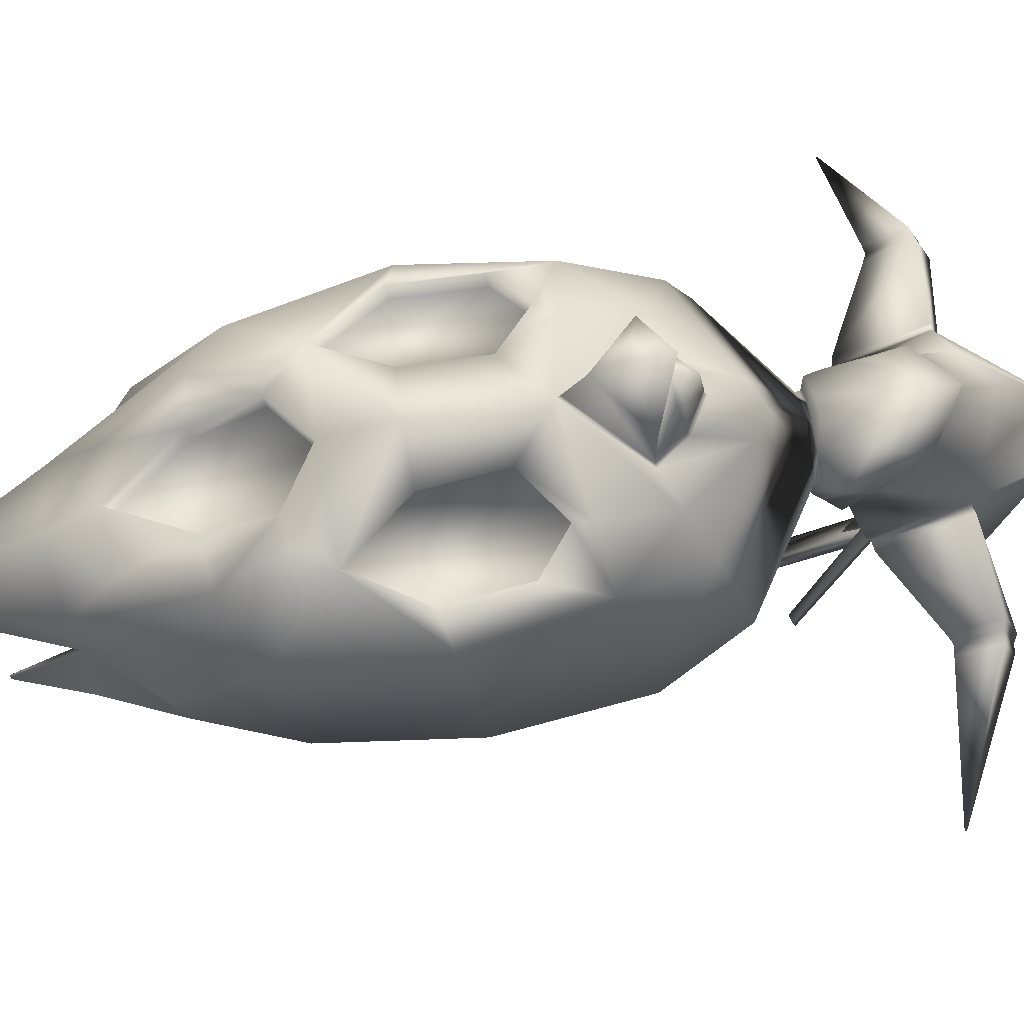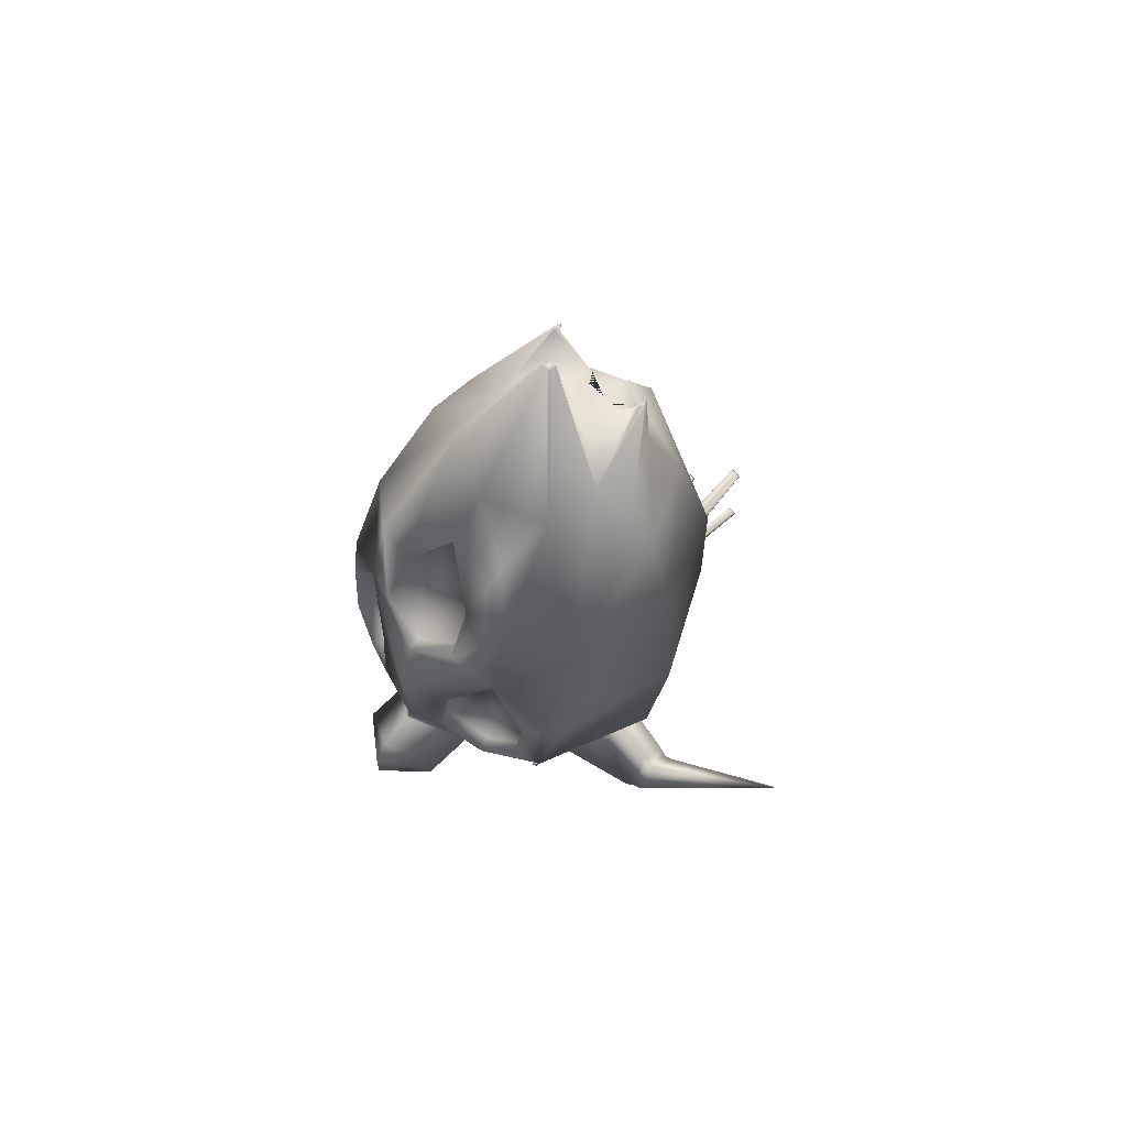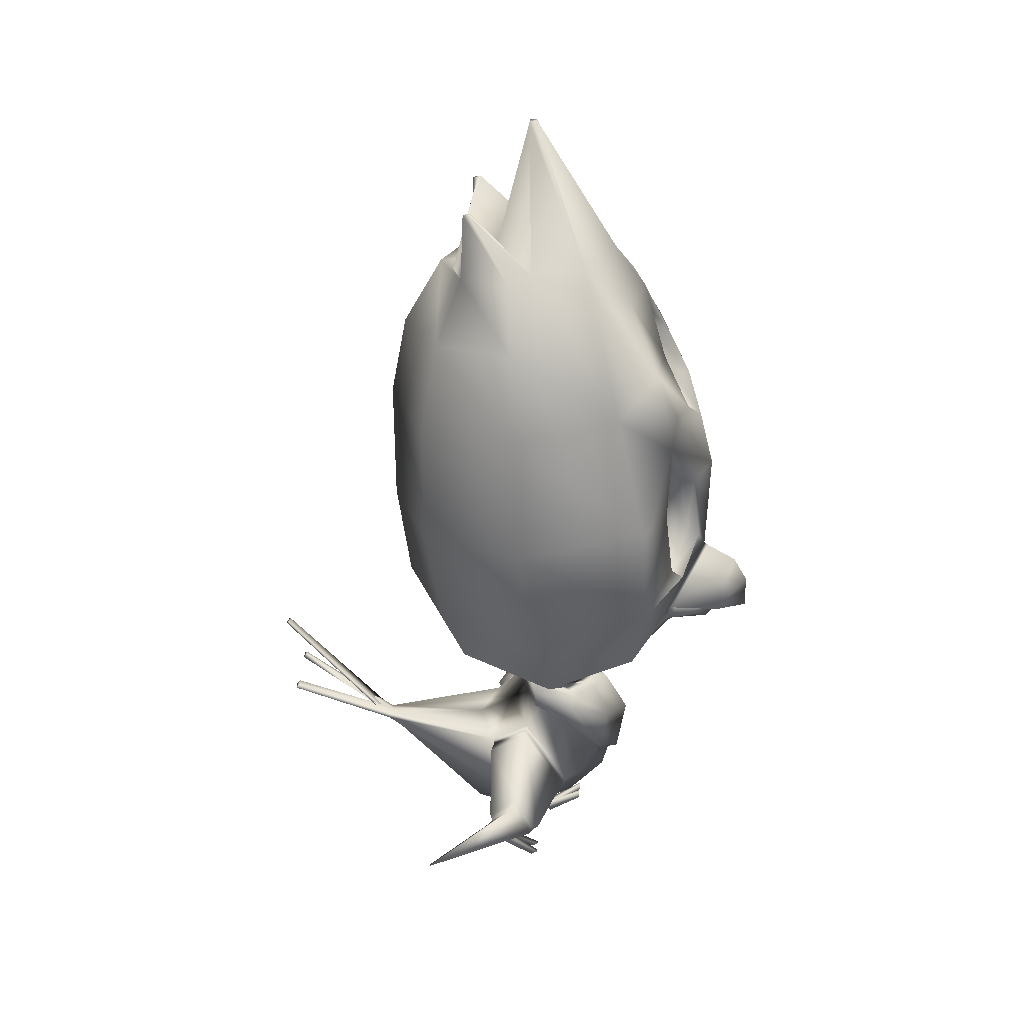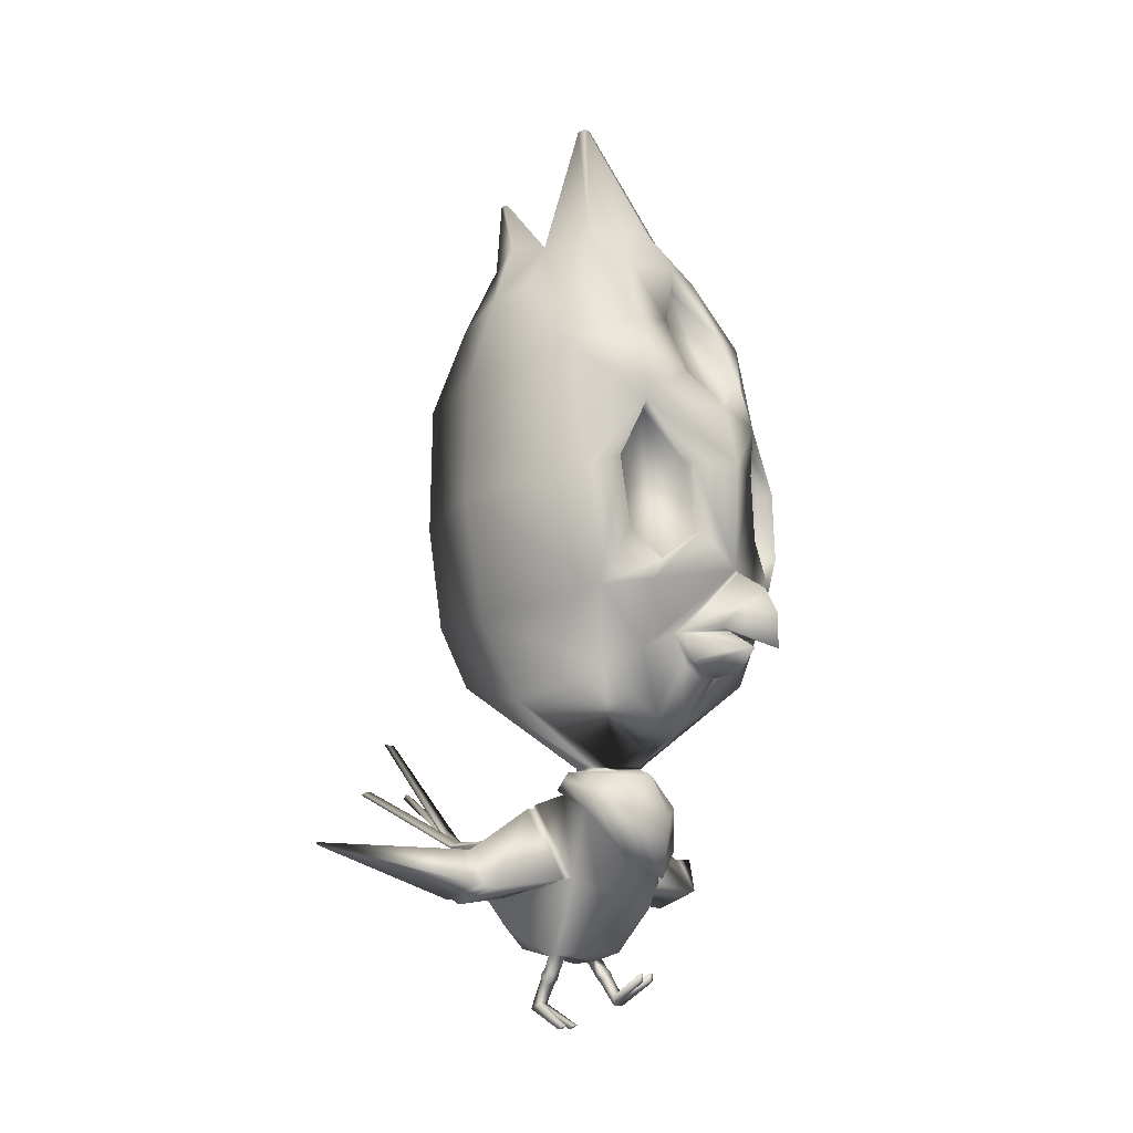
<metadata>
{"format":"obj","ext":"obj","renderer":"f3d","projection":"perspective","resolution":1024,"background":"white","views":[{"elev":69.3,"azim":-99.7,"up":"+Z"},{"elev":66.8,"azim":43.9,"up":"+Y"},{"elev":30.8,"azim":-86.7,"up":"+Y"},{"elev":-9.6,"azim":-49.5,"up":"+Y"}]}
</metadata>
<code>
o pollo_blenderin:Mesh
v 0.05525 6.541 -0.263
v 0.05412 6.552 -0.2114
v 0.08142 6.551 -0.2111
v 0.08703 6.543 -0.2672
v 0.1617 2.088 -2.263
v 0.1646 2.083 -2.275
v 0.1228 2.073 -2.292
v 0.1229 2.088 -2.273
v 0.1924 1.709 -2.149
v 0.2418 1.697 -2.159
v 0.2556 1.68 -2.173
v 0.1924 1.673 -2.179
v 1.97 1.232 -0.7819
v 1.963 1.217 -0.786
v 1.957 1.227 -0.7892
v 0.2643 0.3691 0.1962
v 0.2299 0.3696 0.1961
v 0.2292 0.3154 0.1946
v 0.2641 0.3129 0.1945
v 0.1582 0.3161 0.1945
v 0.1589 0.3703 0.1959
v 0.1248 0.3708 0.1958
v 0.125 0.3186 0.1946
v 0.1893 0.1449 -0.05755
v 0.1902 0.2169 -0.05563
v 0.145 0.2175 -0.05575
v 0.1452 0.1482 -0.0574
v 0.2358 0.2162 -0.05551
v 0.2355 0.1416 -0.05772
v 0.4386 5.954 -0.7091
v 0.4288 5.958 -0.673
v 0.4392 5.962 -0.6463
v 0.4541 5.958 -0.6692
v 0.4626 5.457 -0.725
v 0.2401 5.449 -0.8105
v 0.4961 5.525 -0.202
v 0.6945 5.5 -0.3376
v 0.4549 5.572 0.1911
v 0.0503 5.486 -0.5265
v -0.02596 2.53 1.318
v -0.02473 2.38 1.2
v 0.09953 2.466 1.141
v 0.08842 2.506 1.142
v -0.0283 2.74 1.508
v -0.03095 2.502 1.511
v 0.2866 2.634 1.281
v -0.02388 2.923 1.406
v -0.01913 2.665 1.095
v 0.2949 2.632 0.9232
v -0.01725 3.047 1.186
v -0.0095 1.031 0.4433
v 0.2592 1.205 0.3255
v 0.2935 1.211 0.3703
v -0.009991 1.009 0.5049
v 0.2943 1.592 -0.1398
v -0.00364 1.621 -0.241
v -0.002428 1.646 -0.2851
v 0.3213 1.622 -0.1674
v -0.004466 1.313 -1.399
v 0.05714 1.296 -1.412
v 0.0752 1.274 -1.431
v -0.004466 1.265 -1.438
v 0.02284 1.246 -1.416
v 0.8787 5.109 0.01558
v 0.8882 5.055 -0.3153
v 0.000414 4.228 0.9799
v 0.2999 4.426 0.8455
v 0.2779 4.812 0.6547
v 0.02301 5.243 0.4955
v 0.305 4.436 0.979
v 0.2861 4.834 0.7869
v 0.173 2.457 0.9086
v 0.269 2.621 0.9566
v 0.1569 2.45 0.9428
v -0.008954 3.809 1.182
v 0.314 3.791 1.055
v 0.5915 4.194 0.8789
v -0.001971 4.223 1.076
v 0.8364 3.764 0.8627
v 1.013 3.705 0.7007
v 0.9236 4.588 0.4876
v 0.5587 3.079 1.002
v 0.7907 3.273 0.9185
v 0.7629 3.262 0.8106
v 0.5206 3.07 0.8973
v 0.8086 3.753 0.7548
v 0.5534 4.185 0.7747
v 0.2771 3.312 1.11
v 0.2287 3.303 1.009
v 0.2656 3.782 0.9544
v 0.7006 2.334 -0.6976
v 0.02702 2.307 -0.9748
v 0.03719 2.714 -1.215
v 0.8161 2.757 -0.8521
v 0.8921 2.178 -0.001012
v 1.158 2.702 -0.09674
v -0.01627 3.073 1.157
v 0.3133 2.626 0.8936
v 0.6104 4.984 -0.8952
v 0.06089 4.936 -1.209
v 0.05947 5.438 -0.9276
v 0.04731 3.427 -1.317
v 0.8371 3.481 -0.9748
v 1.237 3.567 -0.1996
v 0.733 2.381 0.6373
v 0.881 2.899 0.7407
v 0.0296 5.601 0.3814
v 0.02079 5.294 0.6102
v 0.3715 5.286 0.5192
v 0.4667 1.009 0.09695
v 0.2266 0.4921 -0.3259
v 0.3453 0.6948 -0.6382
v 0.5411 0.8877 -0.3928
v 0.2992 0.9306 0.181
v -0.007996 0.8157 0.3883
v -0.004414 0.5111 0.1102
v 0.2264 0.4953 -0.2512
v -0.004466 1.462 -0.3915
v 0.4647 1.522 -0.2379
v 0.3673 1.295 -0.5191
v -0.004466 1.318 -0.6513
v -0.003547 0.5374 -0.7767
v -0.004466 1.254 -1.432
v 1.096 1.19 -0.2421
v 1.099 0.9541 -0.09756
v 1.16 0.9611 -0.1156
v 1.158 1.196 -0.26
v 1.115 0.8585 -0.3622
v 1.176 0.8647 -0.3795
v 1.124 1.032 -0.4318
v 1.185 1.038 -0.4497
v 0.4867 1.015 0.07168
v 0.4926 1.495 -0.2428
v 0.568 0.8992 -0.3857
v 0.4135 1.28 -0.5111
v 0.1399 0.479 -0.3193
v -0.004466 0.4334 -0.2865
v 0.1396 0.4868 -0.25
v -0.004466 0.4513 -0.1095
v 0.1416 0.41 -0.1906
v 0.23 0.4096 -0.1913
v 0.1417 0.3788 -0.2407
v 0.2296 0.3758 -0.2461
v 0.05513 5.461 -0.7375
v 0.1622 2.43 0.8707
v -0.01878 2.346 0.9385
v -0.01818 2.322 0.9033
v -0.01974 2.346 0.9784
v -0.02021 2.641 1.129
v 0.05725 4.342 -1.322
v 0.8254 4.353 -0.9832
v 1.113 4.457 -0.2984
v 0.1352 0.3774 -0.1573
v 0.2385 0.3768 -0.1581
v 0.2376 0.3372 -0.2168
v 0.1351 0.341 -0.2113
v 0.2326 0.3401 -0.1392
v 0.1432 0.3401 -0.1383
v 0.2317 0.3079 -0.1862
v 0.143 0.3109 -0.1817
v 0.1793 0.2323 -0.1321
v 0.144 0.2373 -0.1255
v 0.1443 0.2669 -0.08898
v 0.1907 0.2666 -0.08914
v 1.074 1.04 -0.453
v 1.044 1.217 -0.2391
v 1.073 0.8323 -0.3697
v 1.039 0.9375 -0.06701
v 0.5481 1.485 -0.2494
v 0.4957 1.263 -0.5286
v 0.6319 0.8808 -0.3898
v 0.5205 1 0.07047
v -0.008029 1.755 0.3252
v 0.1292 1.745 0.2371
v 0.1298 1.774 0.189
v -0.008245 1.786 0.2928
v 0.2496 1.773 0.09184
v 0.2492 1.737 0.1095
v 0.172 1.75 -0.1275
v 0.1664 1.776 -0.122
v 0.001923 1.777 -0.1956
v 0.00047 1.753 -0.2061
v -0.01099 1.429 0.5757
v 0.2205 1.496 0.4315
v 0.134 1.718 0.3093
v -0.007937 1.723 0.4059
v 0.3093 1.721 0.1418
v 0.3354 1.629 0.1265
v 0.2465 1.702 -0.1753
v 0.2184 1.755 -0.1509
v -0.000317 1.757 -0.2642
v -0.001618 1.705 -0.2791
v 0.1501 2.082 0.6126
v -0.0147 2.022 0.6621
v 0.5114 2.517 0.7884
v 0.5342 2.966 0.9011
v 0.3195 1.483 0.07813
v 0.3536 1.487 0.1087
v 0.5777 4.799 0.75
v 0.4496 4.407 0.8992
v 0.02378 6.544 -0.2687
v 0.02683 6.551 -0.2125
v 0.08366 2.095 -2.268
v 0.08152 2.09 -2.281
v -0.2013 1.709 -2.149
v -0.2013 1.673 -2.179
v -0.2645 1.68 -2.173
v -0.2508 1.697 -2.159
v -1.914 1.232 -0.9081
v -1.9 1.227 -0.9142
v -1.906 1.217 -0.9115
v -0.2732 0.01837 -0.1569
v -0.273 -0.007951 -0.2066
v -0.2382 -0.0068 -0.2043
v -0.2389 0.01868 -0.1565
v -0.1671 -0.006325 -0.2038
v -0.1339 -0.005228 -0.2016
v -0.1337 0.01947 -0.1556
v -0.1678 0.01915 -0.1559
v -0.1982 0.1284 -0.4771
v -0.1991 0.1622 -0.4136
v -0.1539 0.1626 -0.4131
v -0.1542 0.1298 -0.4742
v -0.2447 0.1618 -0.414
v -0.2445 0.1269 -0.4801
v -0.3186 5.962 -0.7274
v -0.3359 5.967 -0.6883
v -0.3221 5.97 -0.6647
v -0.3105 5.966 -0.6908
v -0.3525 5.465 -0.7447
v -0.1263 5.453 -0.8194
v -0.4097 5.535 -0.2239
v -0.6018 5.514 -0.3689
v -0.3866 5.581 0.1708
v -0.1322 2.509 1.136
v -0.1441 2.469 1.135
v -0.3341 2.641 1.266
v -0.3251 2.639 0.9082
v -0.3112 1.212 0.3712
v -0.2761 1.206 0.3279
v -0.301 1.593 -0.141
v -0.3269 1.624 -0.1707
v -0.06607 1.296 -1.412
v -0.08413 1.274 -1.431
v -0.03177 1.246 -1.416
v -0.8059 5.073 -0.3563
v -0.8112 5.127 -0.02525
v -0.2485 4.818 0.642
v -0.2879 4.432 0.8313
v -0.2626 4.84 0.7737
v -0.2065 2.461 0.8994
v -0.1921 2.454 0.9344
v -0.3011 2.627 0.9428
v -0.5856 4.207 0.8505
v -0.3257 3.798 1.04
v -0.89 4.608 0.4438
v -1.009 3.727 0.6519
v -0.8387 3.782 0.8222
v -0.5828 3.092 0.974
v -0.5399 3.081 0.8717
v -0.7736 3.278 0.7734
v -0.8063 3.29 0.8799
v -0.806 3.771 0.7157
v -0.5428 4.196 0.7482
v -0.3018 3.318 1.096
v -0.2488 3.308 0.9976
v -0.2727 3.788 0.9414
v -0.6584 2.349 -0.7305
v -0.7572 2.774 -0.8901
v -0.8867 2.197 -0.04377
v -1.136 2.726 -0.1522
v -0.3422 2.633 0.8778
v -0.502 4.996 -0.9221
v -0.7567 3.498 -1.013
v -1.191 3.593 -0.2583
v -0.7542 2.397 0.6013
v -0.8958 2.918 0.6978
v -0.3252 5.293 0.5024
v -0.4841 1.009 0.09745
v -0.5386 0.8877 -0.3994
v -0.3464 0.6948 -0.6397
v -0.2356 0.4921 -0.3259
v -0.3158 0.9306 0.1883
v -0.2353 0.4953 -0.2512
v -0.3673 1.295 -0.5206
v -0.4687 1.523 -0.241
v -1.089 1.19 -0.2964
v -1.148 1.196 -0.3194
v -1.163 0.9611 -0.1758
v -1.104 0.9541 -0.1526
v -1.157 0.8647 -0.4401
v -1.098 0.8585 -0.4177
v -1.16 1.038 -0.5108
v -1.101 1.032 -0.4878
v -0.4956 1.496 -0.2468
v -0.5036 1.015 0.07073
v -0.5638 0.8992 -0.3941
v -0.4104 1.28 -0.5139
v -0.1489 0.479 -0.3193
v -0.1486 0.4868 -0.25
v -0.2389 0.3732 -0.3057
v -0.1505 0.3728 -0.3048
v -0.1507 0.3975 -0.3582
v -0.2385 0.4001 -0.3632
v -0.1944 2.434 0.8621
v -0.726 4.37 -1.021
v -1.044 4.48 -0.3505
v -0.1441 0.3299 -0.3241
v -0.2474 0.3302 -0.325
v -0.2466 0.3617 -0.3884
v -0.1441 0.3588 -0.3824
v -0.2416 0.2957 -0.3476
v -0.1522 0.2949 -0.3471
v -0.2406 0.3207 -0.3988
v -0.1519 0.3183 -0.394
v -0.1882 0.2364 -0.4379
v -0.1532 0.2159 -0.3865
v -0.1529 0.233 -0.4303
v -0.1996 0.2159 -0.3869
v -1.049 1.04 -0.5046
v -1.037 1.217 -0.289
v -1.055 0.8323 -0.4216
v -1.046 0.9375 -0.1171
v -0.4854 1.263 -0.5349
v -0.549 1.485 -0.2562
v -0.6231 0.8808 -0.4032
v -0.5394 1 0.06623
v -0.1428 1.776 0.1829
v -0.143 1.747 0.2328
v -0.2582 1.777 0.0811
v -0.2589 1.741 0.1014
v -0.1661 1.779 -0.129
v -0.1738 1.753 -0.1333
v -0.148 1.719 0.3062
v -0.2393 1.498 0.428
v -0.3196 1.724 0.1348
v -0.3463 1.631 0.1224
v -0.2212 1.757 -0.1565
v -0.2509 1.704 -0.1789
v -0.1768 2.085 0.6048
v -0.5373 2.528 0.763
v -0.5558 2.978 0.8747
v -0.3302 1.484 0.07766
v -0.3649 1.488 0.1071
v -0.5527 4.811 0.7227
v -0.2992 4.443 0.9644
v -0.4404 4.416 0.8777
f 1 2 3 4
f 5 6 7 8
f 9 10 11 12
f 13 14 15
f 16 17 18 19
f 20 21 22 23
f 24 25 21 20
f 25 26 22 21
f 26 27 23 22
f 27 24 20 23
f 28 25 17 16
f 25 24 18 17
f 24 29 19 18
f 29 28 16 19
f 30 31 32 33
f 34 35 31 30
f 35 36 32 31
f 36 37 33 32
f 38 36 4 3
f 36 39 1 4
f 40 41 42 43
f 44 45 46 47
f 48 49 46 45
f 49 50 47 46
f 51 52 53 54
f 55 56 57 58
f 59 60 10 9
f 60 61 11 10
f 61 62 12 11
f 61 63 6 5
f 62 61 5 8
f 36 64 65 37
f 66 67 68 69
f 70 71 68 67
f 72 49 73 74
f 62 59 9 12
f 75 76 77 78
f 77 79 80 81
f 82 83 84 85
f 83 79 86 84
f 79 77 87 86
f 88 82 85 89
f 77 76 90 87
f 76 88 89 90
f 91 92 93 94
f 95 91 94 96
f 97 50 49 98
f 99 100 101 34
f 65 99 34 37
f 94 93 102 103
f 96 94 103 104
f 105 95 96 106
f 107 108 109 38
f 106 96 104 80
f 110 111 112 113
f 114 115 116 117
f 118 119 120 121
f 113 112 63 61
f 112 122 123 63
f 121 120 60 59
f 120 113 61 60
f 124 125 126 127
f 125 128 129 126
f 128 130 131 129
f 130 124 127 131
f 119 110 132 133
f 110 113 134 132
f 113 120 135 134
f 120 119 133 135
f 111 136 137 122 112
f 136 138 139 137
f 110 114 117 111
f 117 116 139 138
f 138 140 141 117
f 138 136 142 140
f 136 111 143 142
f 111 117 141 143
f 39 36 35 144
f 144 35 34 101
f 37 34 30 33
f 2 107 38 3
f 98 49 72 145
f 145 72 146 147
f 146 72 74 148
f 49 48 149 73
f 103 102 150 151
f 104 103 151 152
f 80 104 152 81
f 153 154 141 140
f 143 141 154 155
f 142 143 155 156
f 140 142 156 153
f 157 154 153 158
f 155 154 157 159
f 156 155 159 160
f 153 156 160 158
f 159 157 28 29
f 161 159 29 24
f 158 160 162 163
f 164 157 158 163
f 165 166 124 130
f 167 165 130 128
f 168 167 128 125
f 166 168 125 124
f 131 127 13 15
f 129 131 15 14
f 126 129 14 13
f 127 126 13
f 135 133 169 170
f 134 135 170 171
f 132 134 171 172
f 133 132 172 169
f 170 169 166 165
f 171 170 165 167
f 172 171 167 168
f 169 172 168 166
f 173 174 175 176
f 177 175 174 178
f 178 179 180 177
f 181 180 179 182
f 183 184 185 186
f 187 185 184 188
f 188 189 190 187
f 191 190 189 192
f 73 149 40 43
f 74 73 43 42
f 148 74 42 41
f 175 193 194 176
f 105 195 193 175
f 195 196 97 98
f 115 114 52 51
f 197 52 114 110
f 110 119 55 197
f 56 55 119 118
f 174 173 186 185
f 178 174 185 187
f 52 197 198 53
f 197 55 58 198
f 179 178 187 190
f 182 179 190 191
f 54 53 184 183
f 188 184 53 198
f 198 58 189 188
f 192 189 58 57
f 63 123 7 6
f 95 105 175 177
f 91 95 177 180
f 181 92 91 180
f 106 80 79 83
f 87 85 84 86
f 89 85 87 90
f 199 81 38 109
f 71 199 109 108
f 70 200 199 71
f 70 78 77 200
f 77 81 199 200
f 106 83 82 196
f 97 88 76 75
f 196 82 88 97
f 106 196 195 105
f 193 195 98 145
f 194 193 145 147
f 162 161 24 27
f 163 162 27 26
f 25 164 163 26
f 160 159 161 162
f 25 28 157 164
f 81 152 65 64
f 152 151 99 65
f 151 150 100 99
f 81 64 36 38
f 1 201 202 2
f 203 8 7 204
f 205 206 207 208
f 209 210 211
f 212 213 214 215
f 216 217 218 219
f 220 216 219 221
f 221 219 218 222
f 222 218 217 223
f 223 217 216 220
f 224 212 215 221
f 221 215 214 220
f 220 214 213 225
f 225 213 212 224
f 226 227 228 229
f 230 226 229 231
f 231 229 228 232
f 232 228 227 233
f 234 202 201 232
f 232 201 1 39
f 40 235 236 41
f 44 47 237 45
f 48 45 237 238
f 238 237 47 50
f 51 54 239 240
f 241 242 57 56
f 59 205 208 243
f 243 208 207 244
f 244 207 206 62
f 244 203 204 245
f 62 8 203 244
f 232 233 246 247
f 66 69 248 249
f 108 250 248 69
f 251 252 253 238
f 62 206 205 59
f 75 78 254 255
f 254 256 257 258
f 259 260 261 262
f 262 261 263 258
f 258 263 264 254
f 265 266 260 259
f 254 264 267 255
f 255 267 266 265
f 268 269 93 92
f 270 271 269 268
f 97 272 238 50
f 273 230 101 100
f 246 233 230 273
f 269 274 102 93
f 271 275 274 269
f 276 277 271 270
f 107 234 278 108
f 277 257 275 271
f 279 280 281 282
f 283 284 116 115
f 118 121 285 286
f 280 244 245 281
f 281 245 123 122
f 121 59 243 285
f 285 243 244 280
f 287 288 289 290
f 290 289 291 292
f 292 291 293 294
f 294 293 288 287
f 286 295 296 279
f 279 296 297 280
f 280 297 298 285
f 285 298 295 286
f 282 281 122 137 299
f 299 137 139 300
f 279 282 284 283
f 284 300 139 116
f 300 284 301 302
f 300 302 303 299
f 299 303 304 282
f 282 304 301 284
f 39 144 231 232
f 144 101 230 231
f 233 227 226 230
f 2 202 234 107
f 272 305 251 238
f 305 147 146 251
f 146 148 252 251
f 238 253 149 48
f 274 306 150 102
f 275 307 306 274
f 257 256 307 275
f 308 302 301 309
f 304 310 309 301
f 303 311 310 304
f 302 308 311 303
f 312 313 308 309
f 310 314 312 309
f 311 315 314 310
f 308 313 315 311
f 314 225 224 312
f 316 220 225 314
f 313 317 318 315
f 319 317 313 312
f 320 294 287 321
f 322 292 294 320
f 323 290 292 322
f 321 287 290 323
f 293 210 209 288
f 291 211 210 293
f 289 209 211 291
f 288 209 289
f 298 324 325 295
f 297 326 324 298
f 296 327 326 297
f 295 325 327 296
f 324 320 321 325
f 326 322 320 324
f 327 323 322 326
f 325 321 323 327
f 173 176 328 329
f 330 331 329 328
f 331 330 332 333
f 181 182 333 332
f 183 186 334 335
f 336 337 335 334
f 337 336 338 339
f 191 192 339 338
f 253 235 40 149
f 252 236 235 253
f 148 41 236 252
f 328 176 194 340
f 276 328 340 341
f 341 272 97 342
f 115 51 240 283
f 343 279 283 240
f 279 343 241 286
f 56 118 286 241
f 329 334 186 173
f 331 336 334 329
f 240 239 344 343
f 343 344 242 241
f 333 338 336 331
f 182 191 338 333
f 54 183 335 239
f 337 344 239 335
f 344 337 339 242
f 192 57 242 339
f 245 204 7 123
f 270 330 328 276
f 268 332 330 270
f 181 332 268 92
f 277 262 258 257
f 264 263 261 260
f 266 267 264 260
f 345 278 234 256
f 250 108 278 345
f 346 250 345 347
f 346 347 254 78
f 254 347 345 256
f 277 342 259 262
f 97 75 255 265
f 342 97 265 259
f 277 276 341 342
f 340 305 272 341
f 194 147 305 340
f 318 223 220 316
f 317 222 223 318
f 221 222 317 319
f 315 318 316 314
f 221 319 312 224
f 256 247 246 307
f 307 246 273 306
f 306 273 100 150
f 256 234 232 247
f 78 70 67 66
f 346 78 66 249
f 250 346 249 248
f 71 108 69 68

</code>
